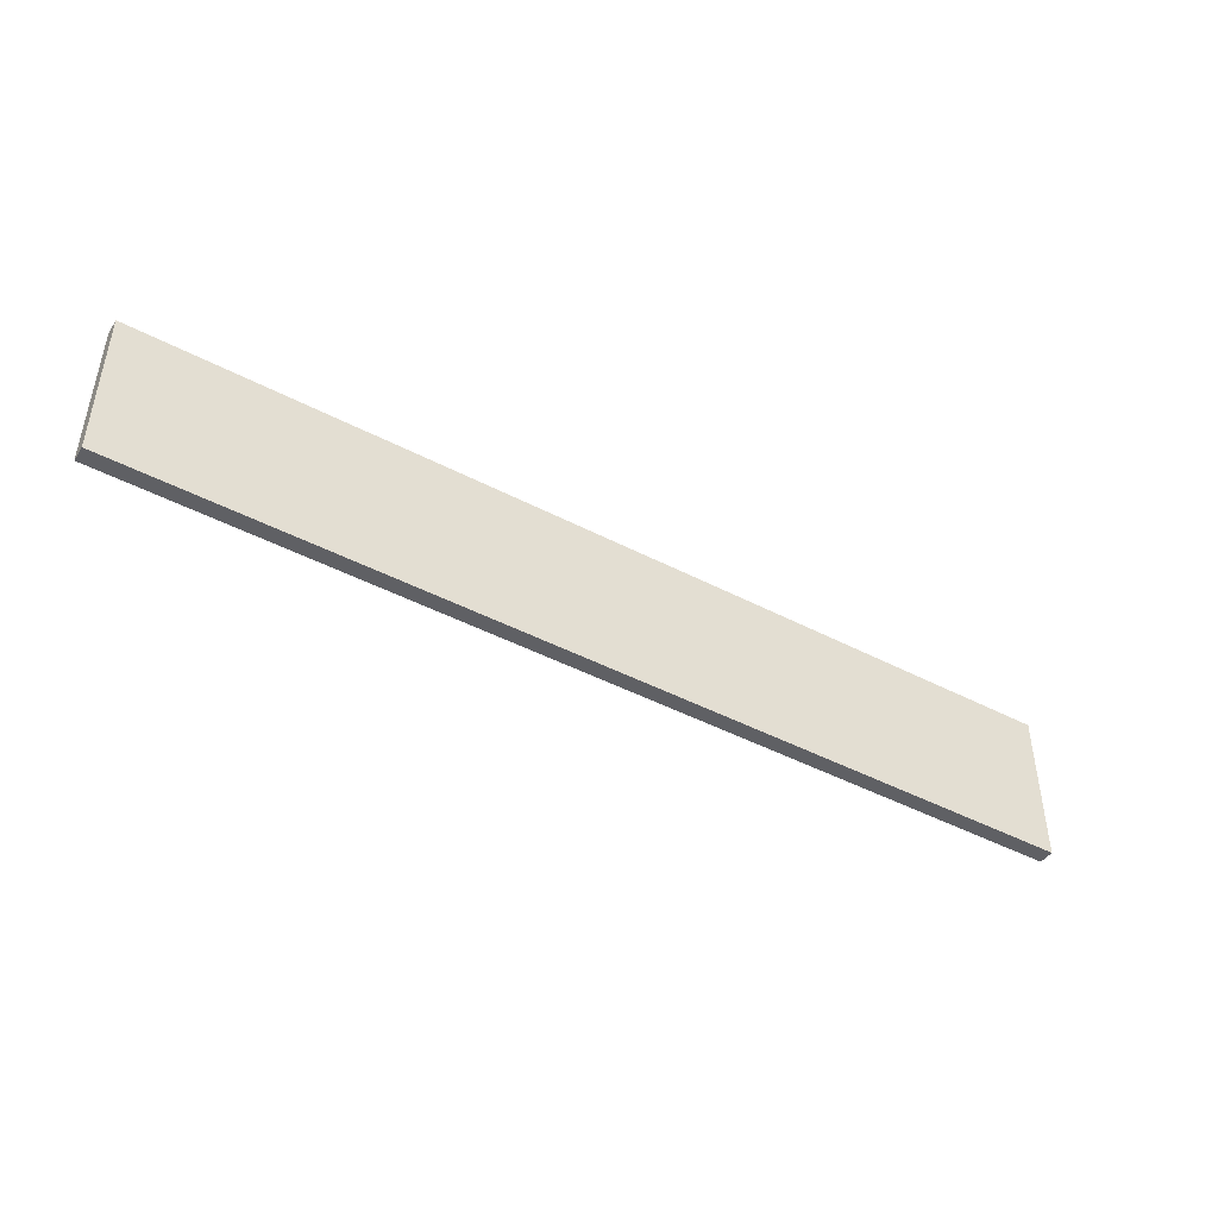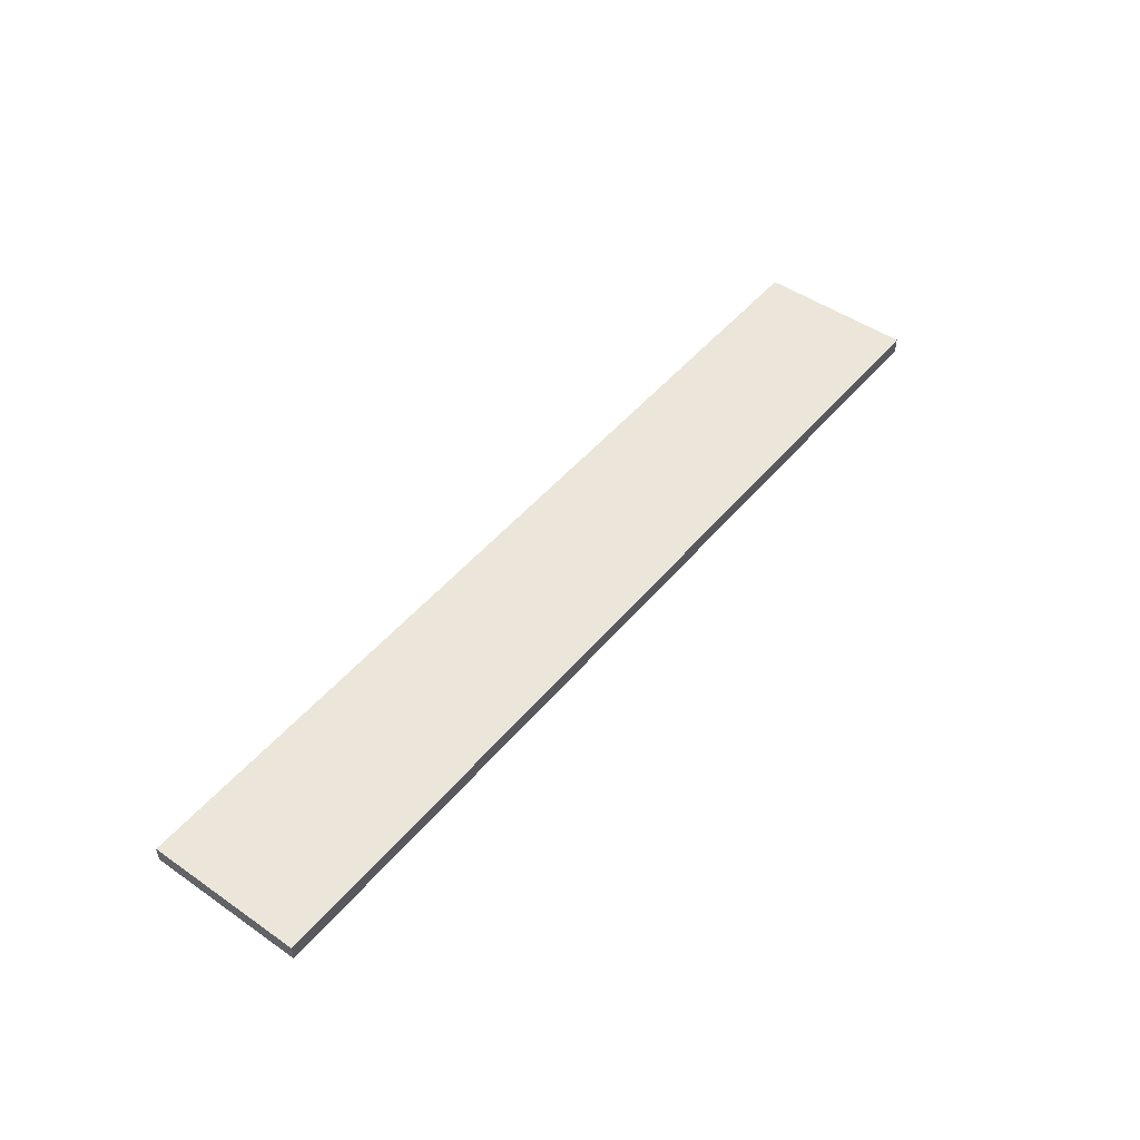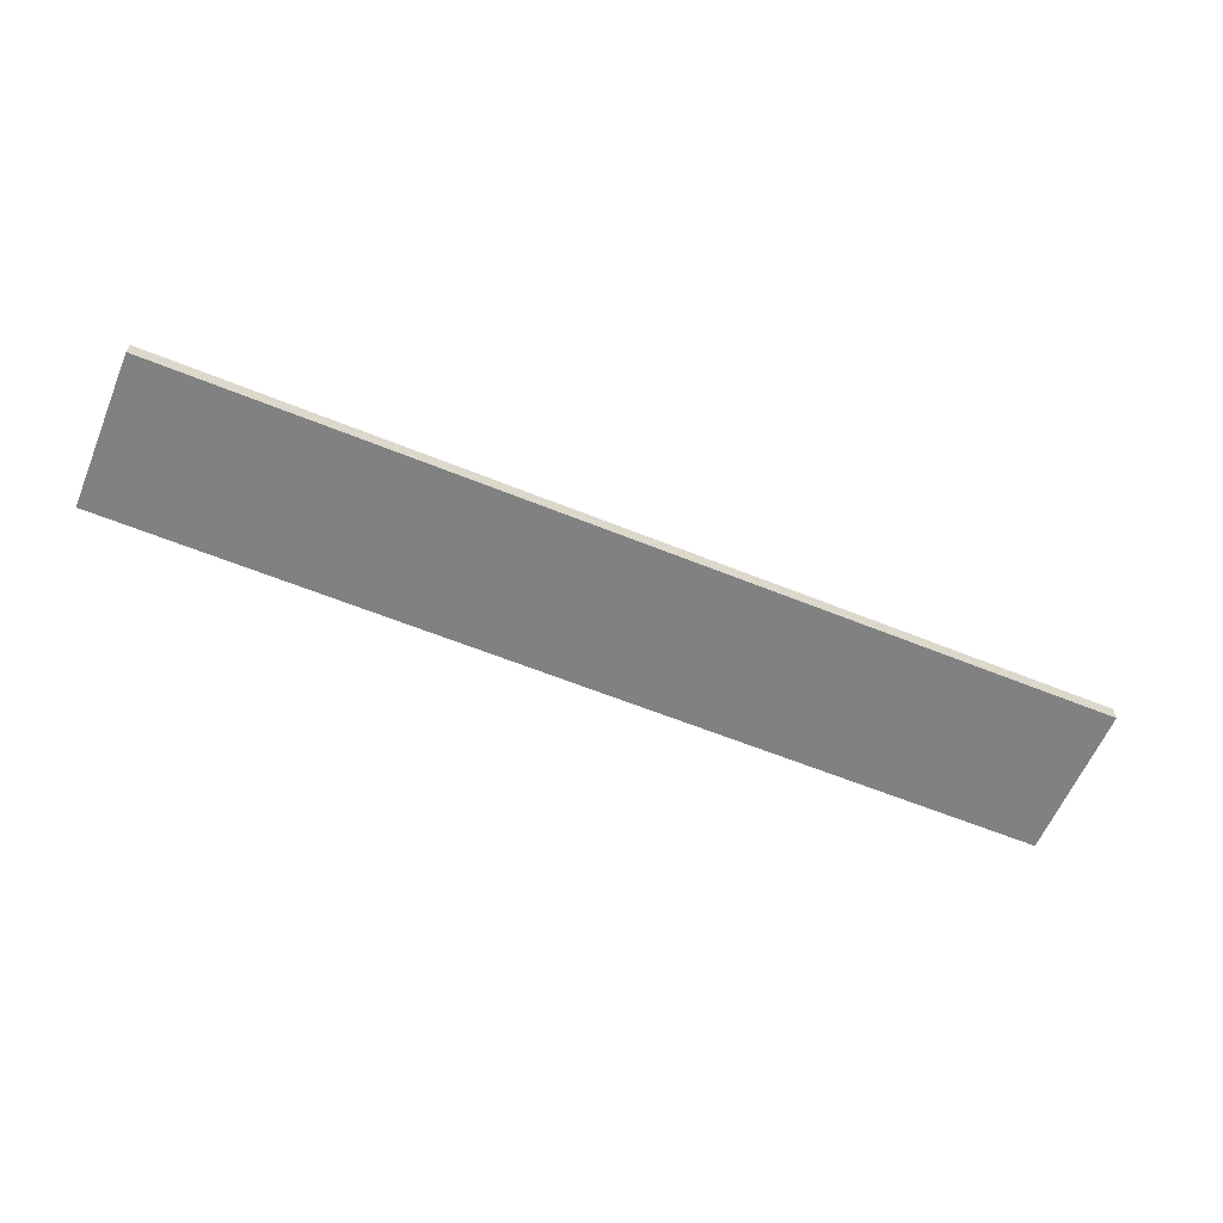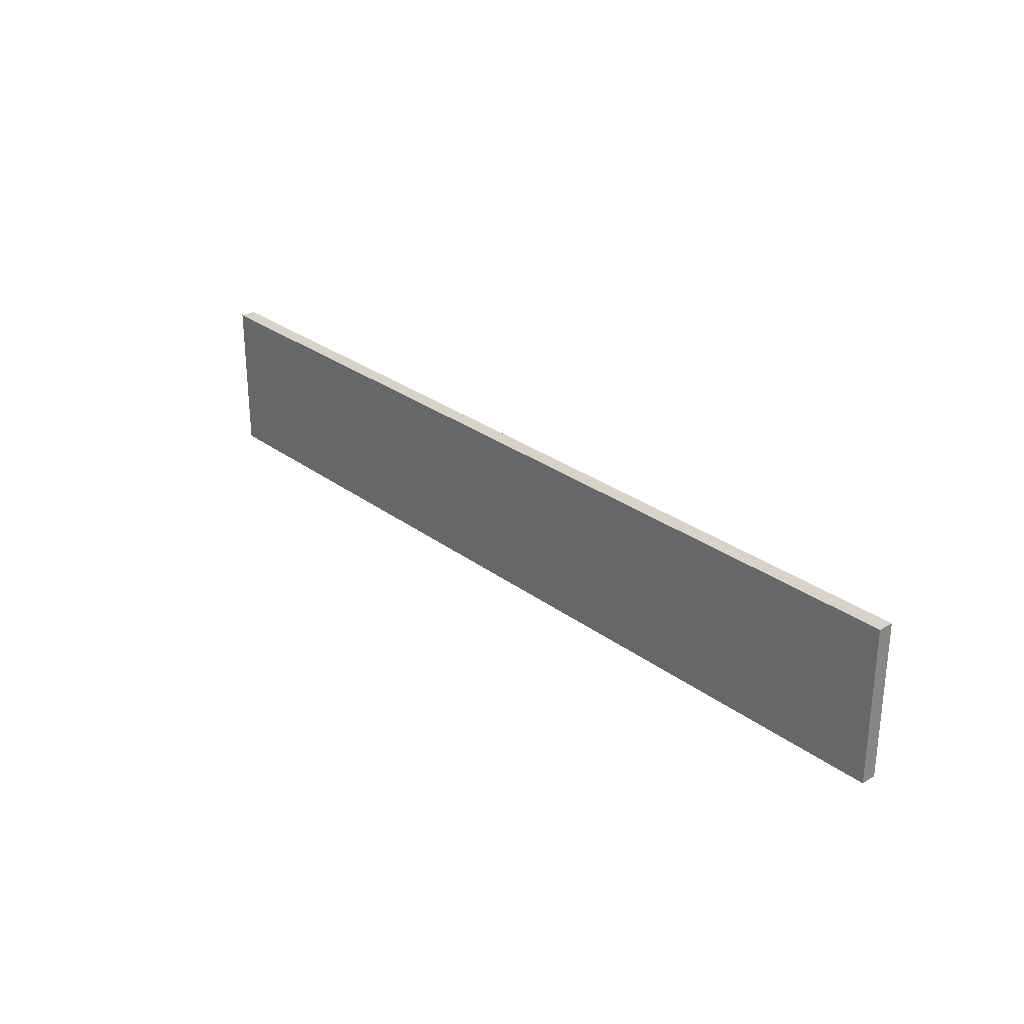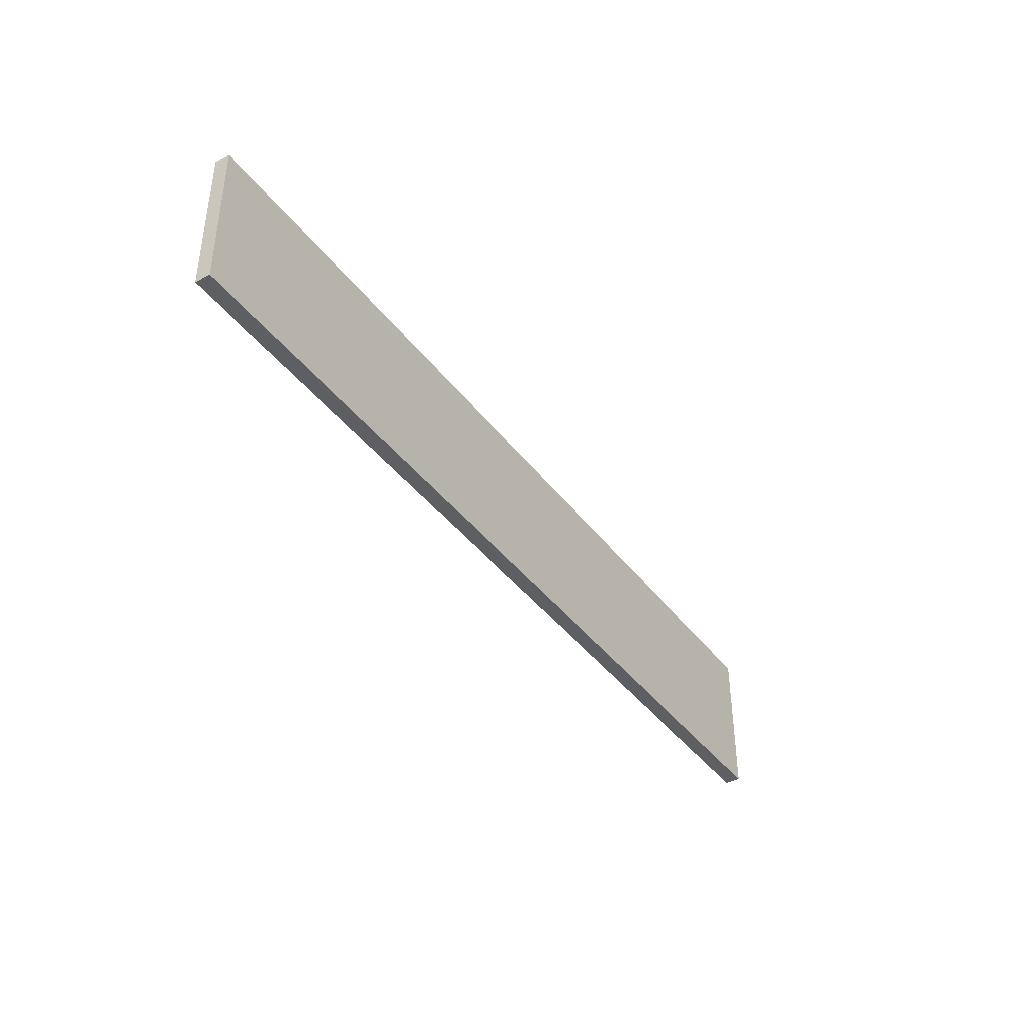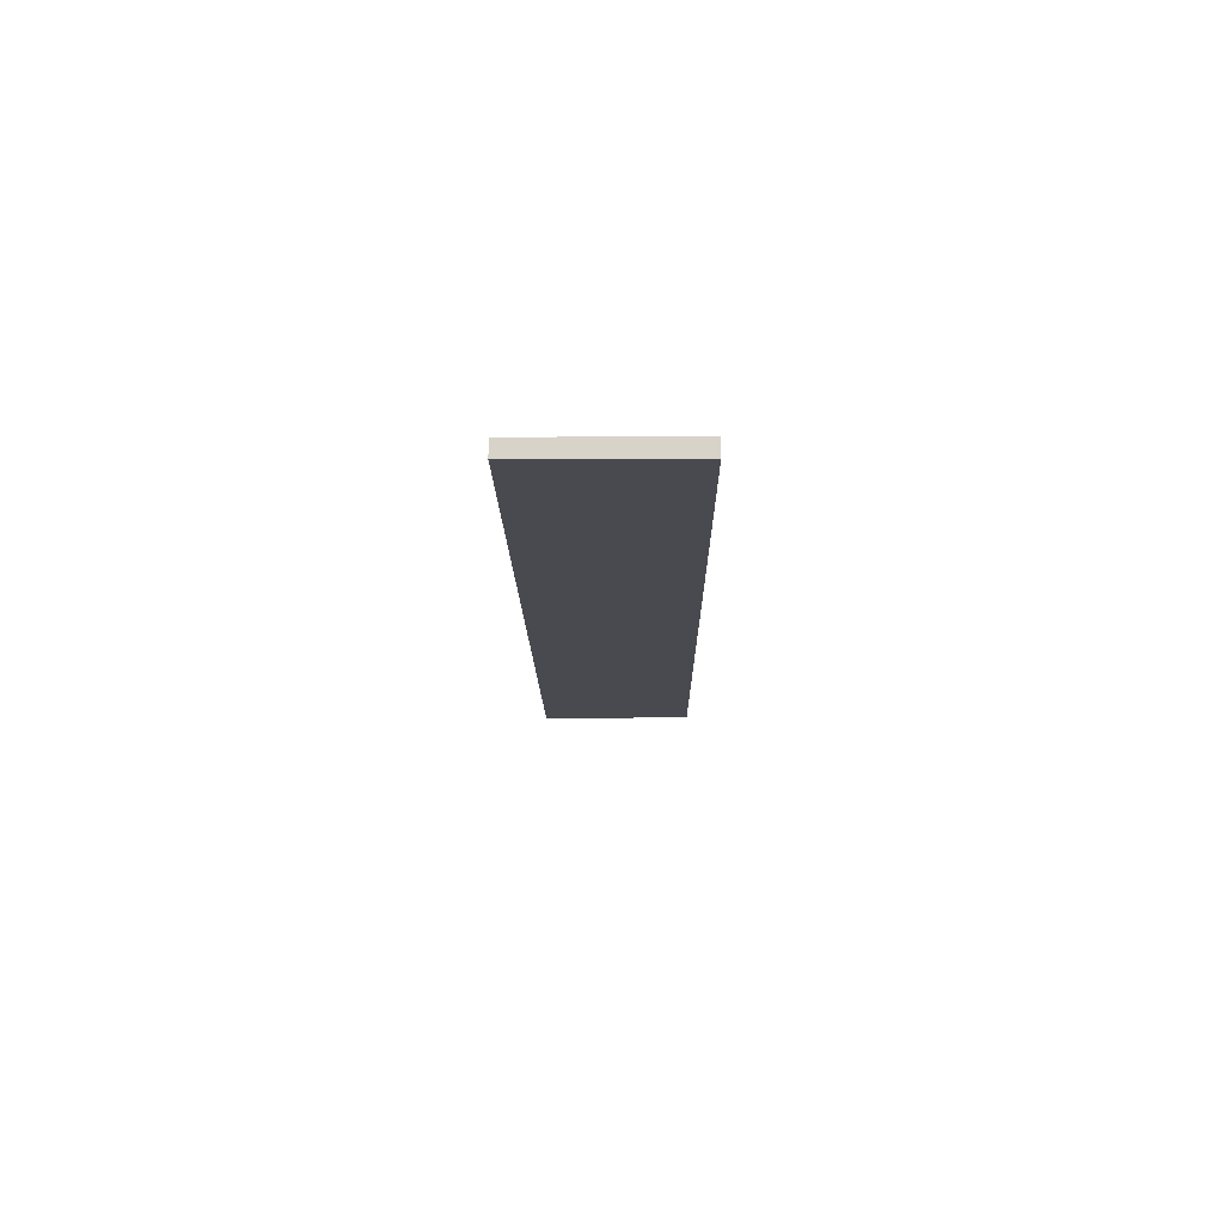
<metadata>
{"format":"obj","ext":"obj","renderer":"f3d","projection":"perspective","resolution":1024,"background":"white","views":[{"elev":-45.0,"azim":148.7,"up":"+Z"},{"elev":48.2,"azim":127.8,"up":"+Y"},{"elev":-60.3,"azim":157.4,"up":"+Y"},{"elev":27.9,"azim":48.5,"up":"+Z"},{"elev":-40.2,"azim":123.2,"up":"+Z"},{"elev":-13.6,"azim":90.6,"up":"+Y"}]}
</metadata>
<code>
o Cube.001_Cube.003
v 6.004 -0.1022 2.241
v 6.004 -0.1022 4.241
v -5.996 -0.1022 4.241
v -5.996 -0.1022 2.241
v 6.004 0.09779 2.241
v 6.004 0.09779 4.241
v -5.996 0.09779 4.241
v -5.996 0.09779 2.241
f 1 2 3 4
f 5 8 7 6
f 1 5 6 2
f 2 6 7 3
f 3 7 8 4
f 5 1 4 8

</code>
